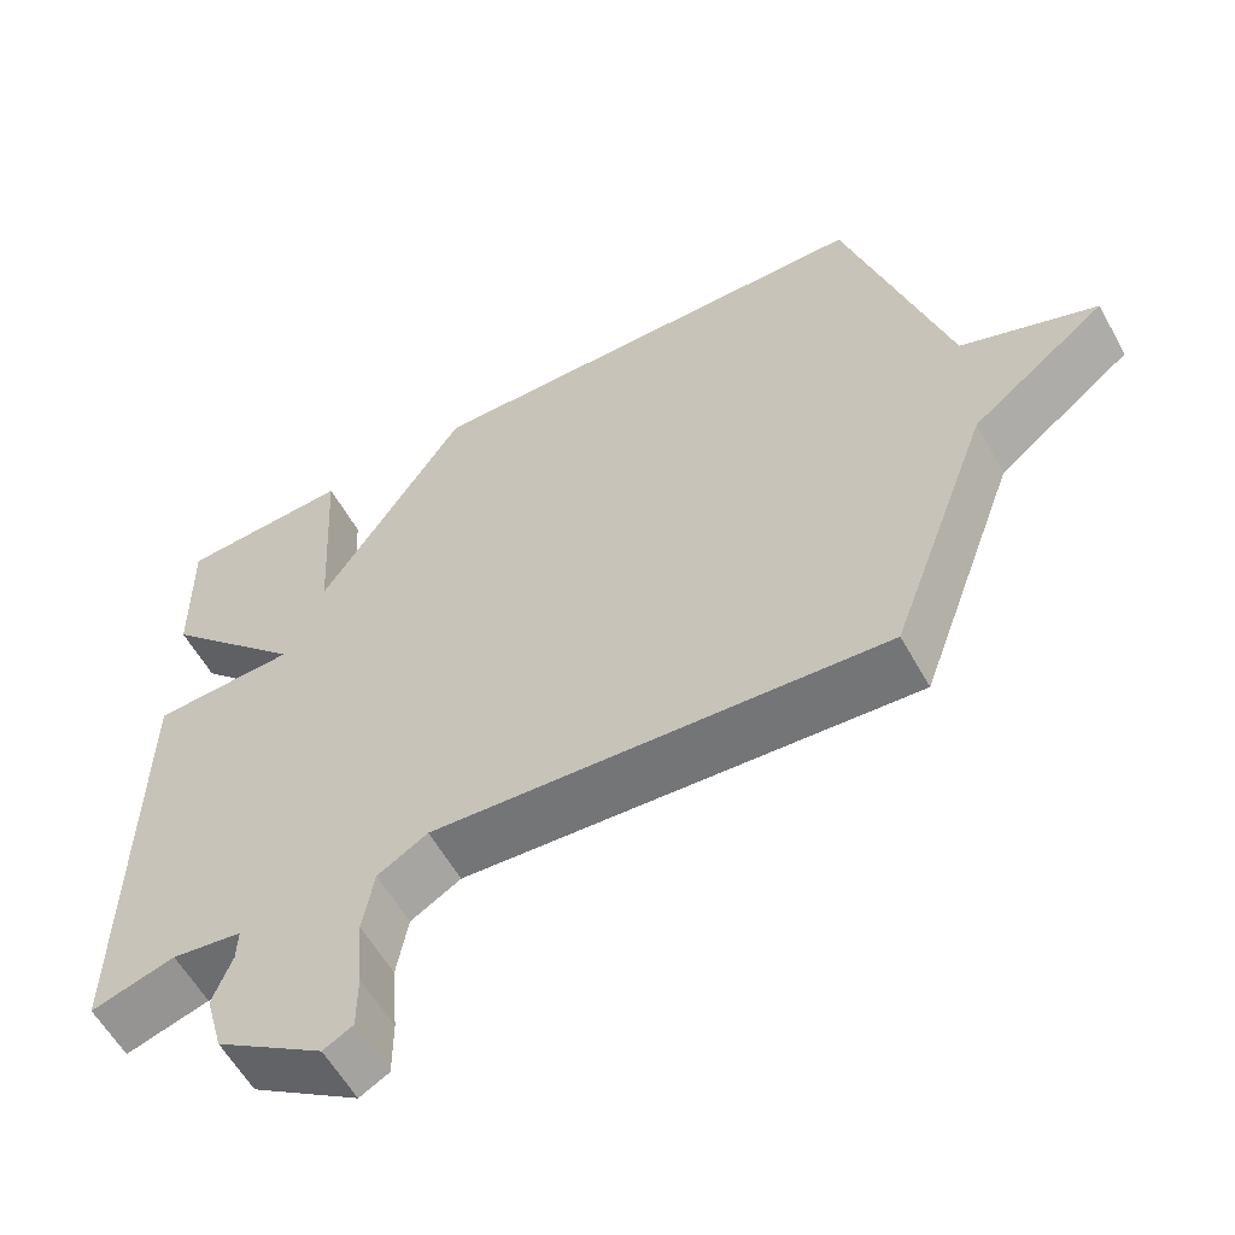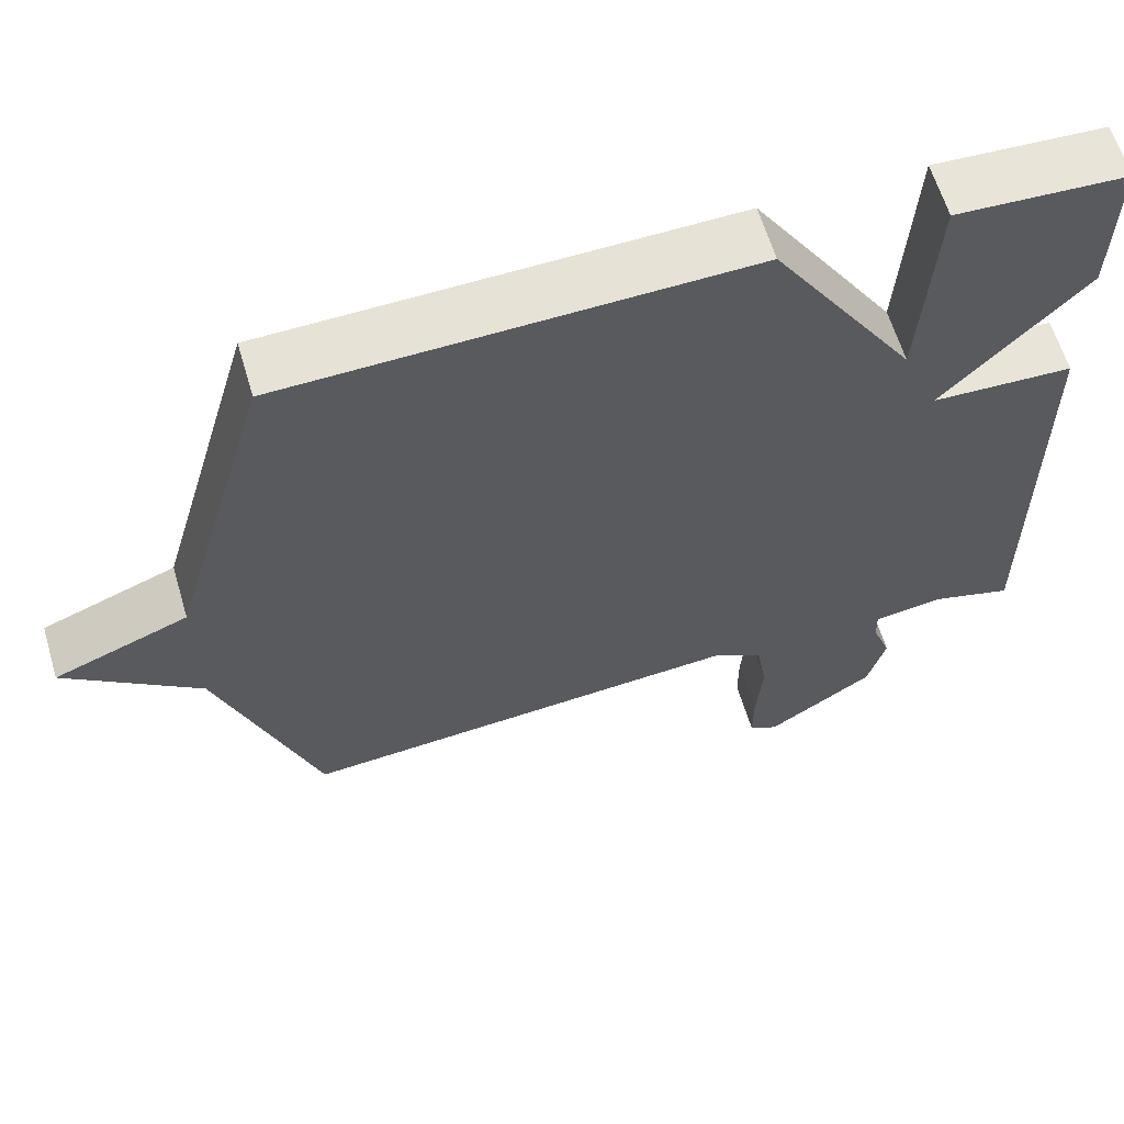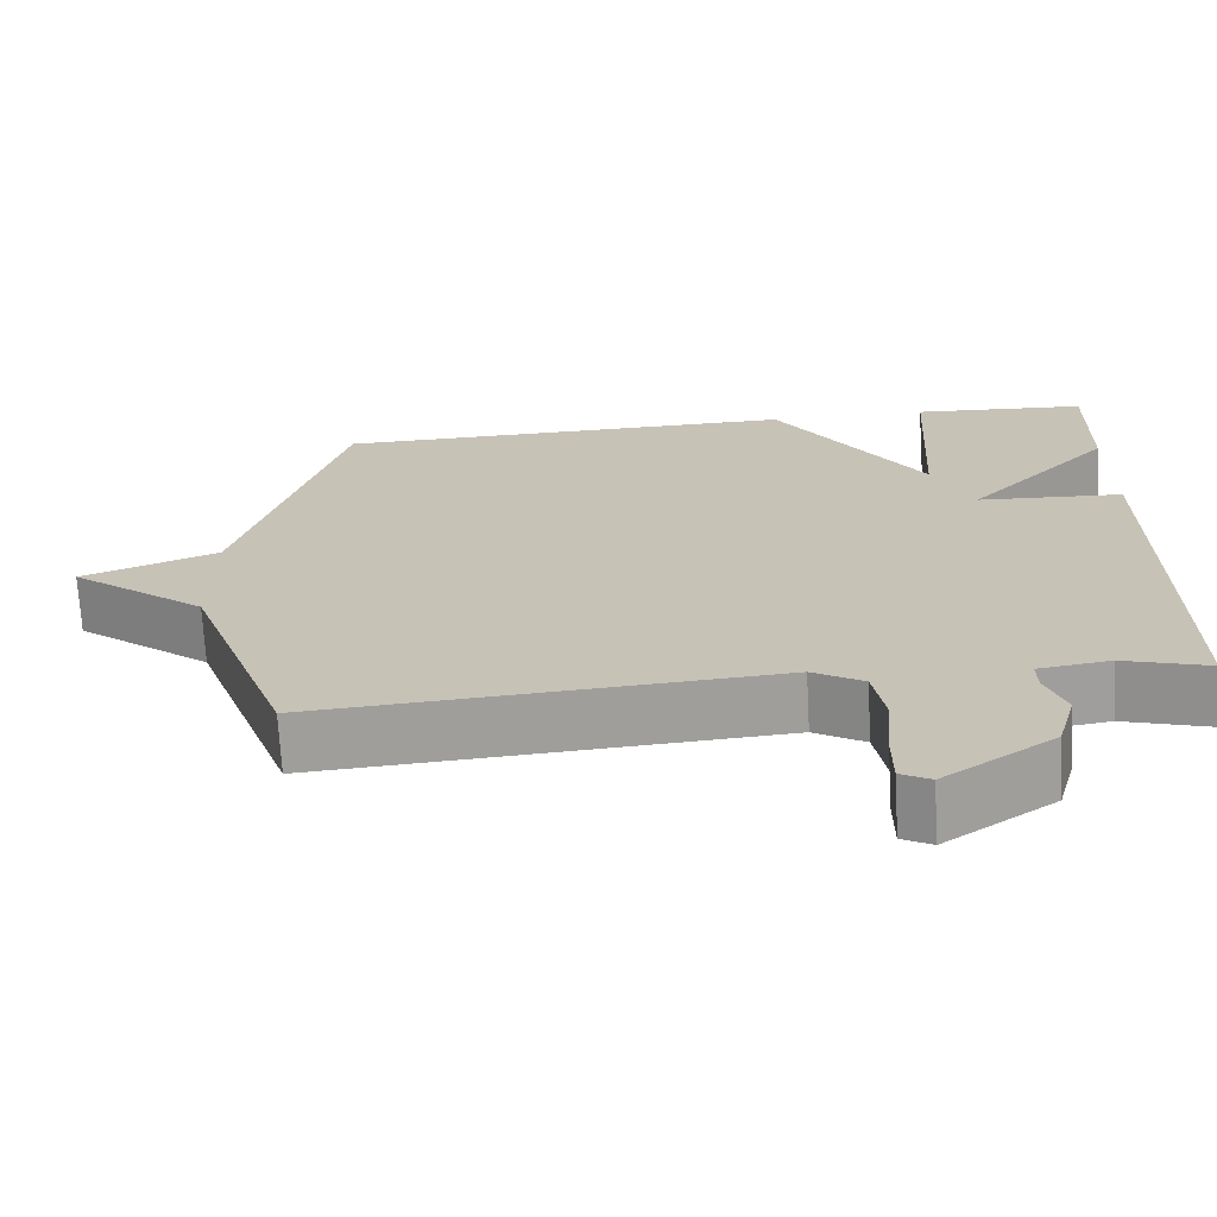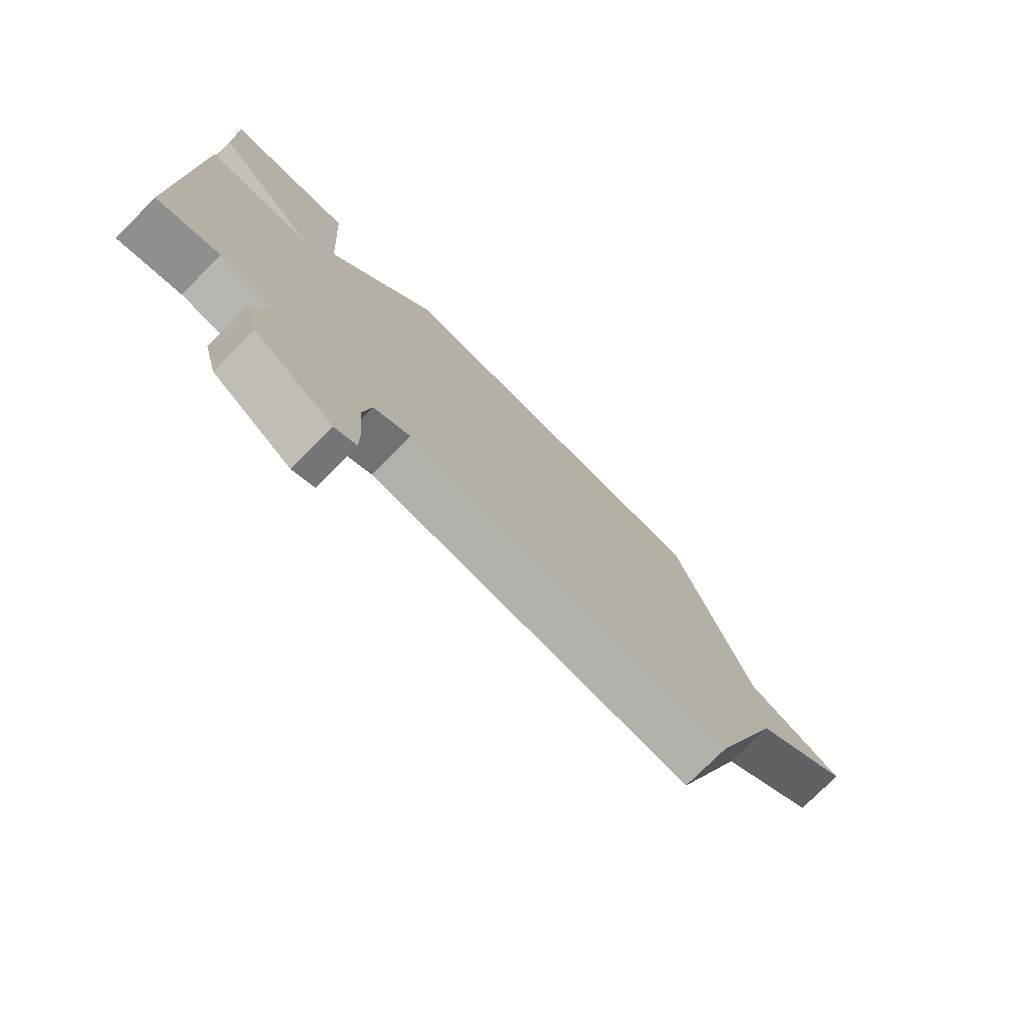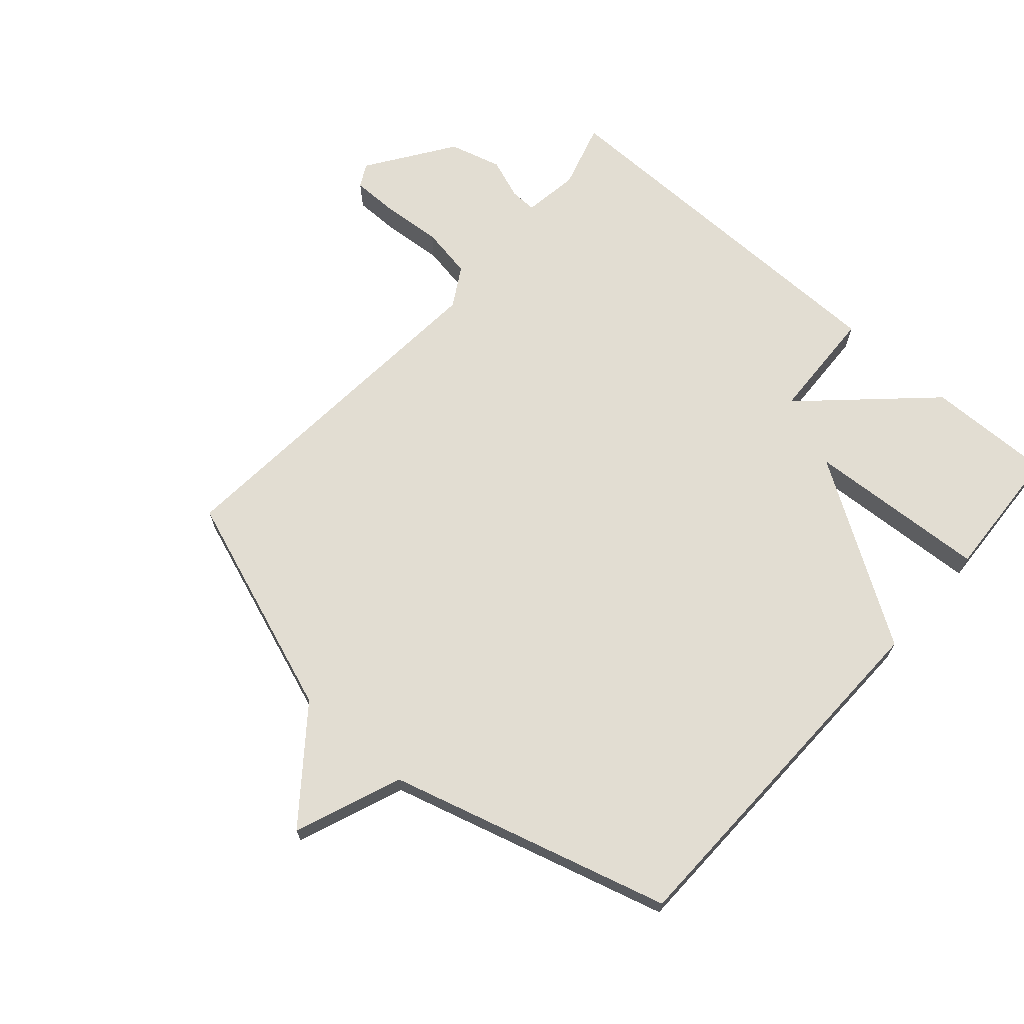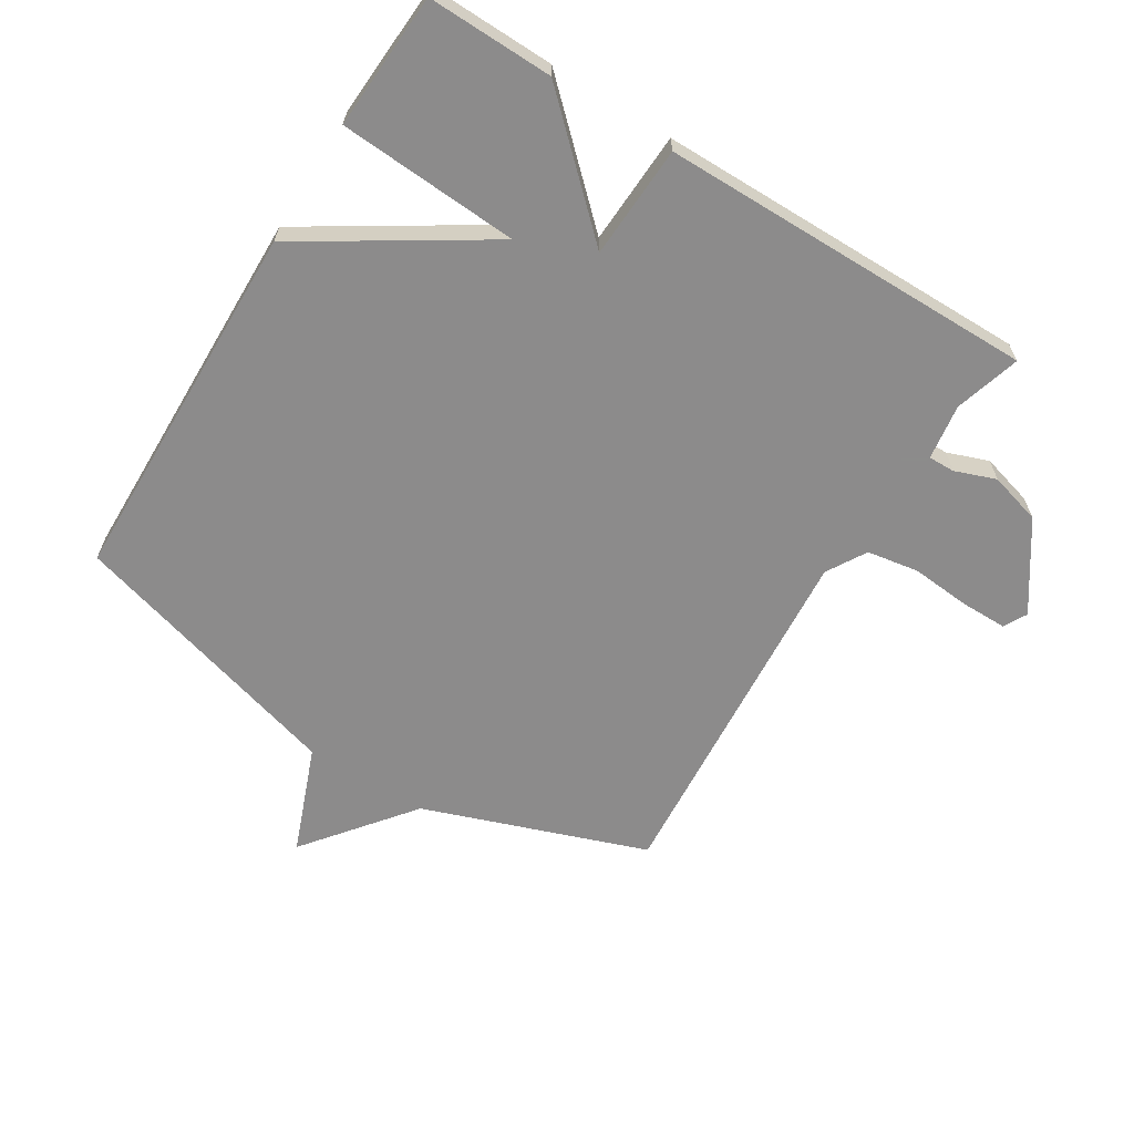
<metadata>
{"format":"obj","ext":"obj","renderer":"f3d","projection":"perspective","resolution":1024,"background":"white","views":[{"elev":-59.0,"azim":-150.9,"up":"+Z"},{"elev":62.1,"azim":-16.6,"up":"+Z"},{"elev":-70.2,"azim":3.1,"up":"+Z"},{"elev":-76.6,"azim":135.1,"up":"+Z"},{"elev":68.2,"azim":-48.5,"up":"+Y"},{"elev":-64.0,"azim":58.1,"up":"+Y"}]}
</metadata>
<code>
v 0.5 0.07 0.5
v 0.496 0.07 0.3
v 0.316 0.07 0.108
v 0.496 0.07 0.1
v 0.5 0.07 -0.5
v 0.395 0.07 -0.469
v 0.307 0.07 -0.482
v 0.308 0.07 -0.524
v 0.332 0.07 -0.589
v 0.309 0.07 -0.672
v 0.173 0.07 -0.765
v 0.136 0.07 -0.745
v 0.136 0.07 -0.671
v 0.144 0.07 -0.576
v 0.13 0.07 -0.494
v 0.067 0.07 -0.457
v -0.5 0.07 -0.5
v -0.627 0.07 -0.146
v -0.797 0.07 -0.012
v -0.627 0.07 0.054
v -0.5 0.07 0.5
v 0.084 0.07 0.512
v 0.267 0.07 0.224
v 0.284 0.07 0.512
v 0.5 0 0.5
v 0.496 0 0.3
v 0.316 0 0.108
v 0.496 0 0.1
v 0.5 0 -0.5
v 0.395 0 -0.469
v 0.307 0 -0.482
v 0.308 0 -0.524
v 0.332 0 -0.589
v 0.309 0 -0.672
v 0.173 0 -0.765
v 0.136 0 -0.745
v 0.136 0 -0.671
v 0.144 0 -0.576
v 0.13 0 -0.494
v 0.067 0 -0.457
v -0.5 0 -0.5
v -0.627 0 -0.146
v -0.797 0 -0.012
v -0.627 0 0.054
v -0.5 0 0.5
v 0.084 0 0.512
v 0.267 0 0.224
v 0.284 0 0.512
f 1 2 3
f 24 1 3
f 23 24 3
f 22 23 3
f 21 22 3
f 20 21 3
f 4 5 6
f 3 4 6
f 20 3 6
f 19 20 6
f 18 19 6
f 16 17 18
f 16 18 6 7
f 15 16 7 8
f 8 9 10
f 15 8 10
f 14 15 10
f 12 13 14
f 11 12 14
f 10 11 14
f 27 26 25
f 27 25 48
f 27 48 47
f 27 47 46
f 27 46 45
f 27 45 44
f 30 29 28
f 30 28 27
f 30 27 44
f 30 44 43
f 30 43 42
f 42 41 40
f 31 30 42 40
f 32 31 40 39
f 34 33 32
f 34 32 39
f 34 39 38
f 38 37 36
f 38 36 35
f 38 35 34
f 1 25 26 2
f 2 26 27 3
f 3 27 28 4
f 4 28 29 5
f 5 29 30 6
f 6 30 31 7
f 7 31 32 8
f 8 32 33 9
f 9 33 34 10
f 10 34 35 11
f 11 35 36 12
f 12 36 37 13
f 13 37 38 14
f 14 38 39 15
f 15 39 40 16
f 16 40 41 17
f 17 41 42 18
f 18 42 43 19
f 19 43 44 20
f 20 44 45 21
f 21 45 46 22
f 22 46 47 23
f 23 47 48 24
f 24 48 25 1

</code>
